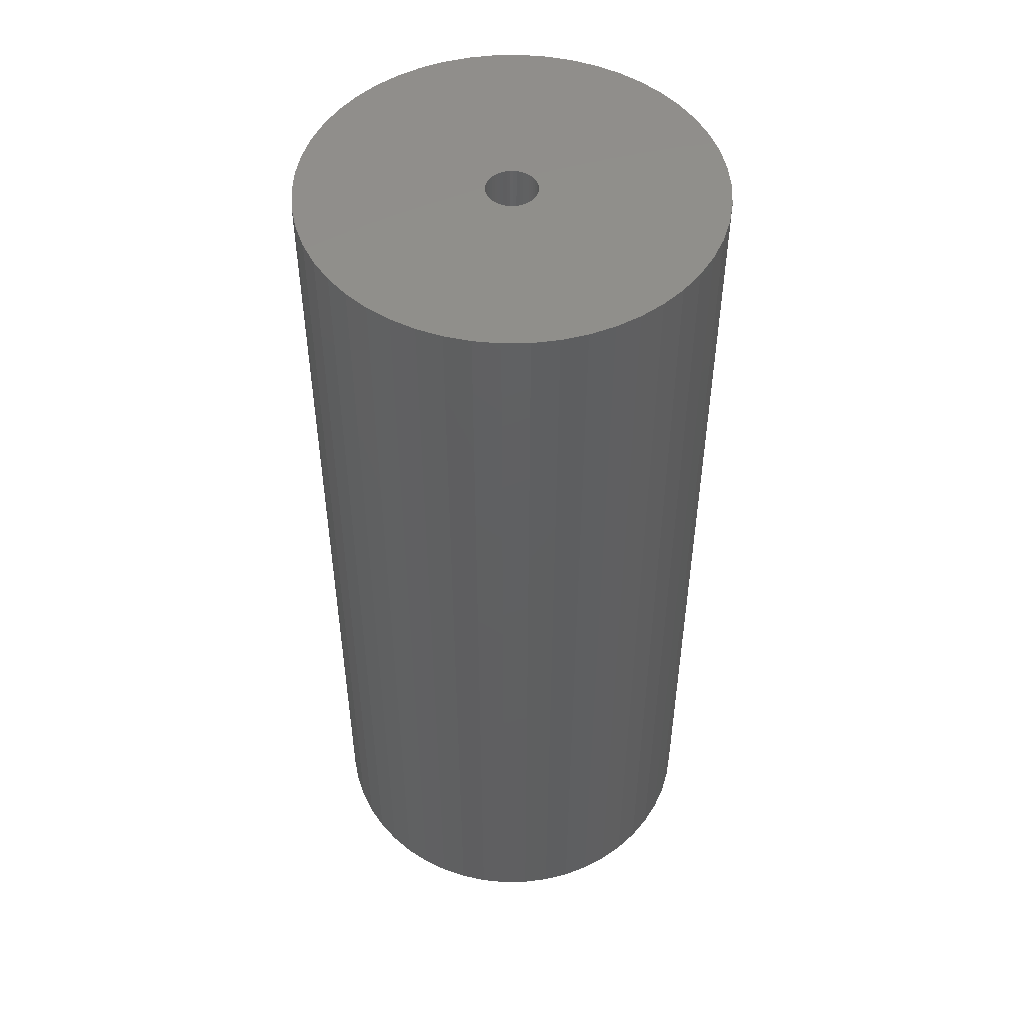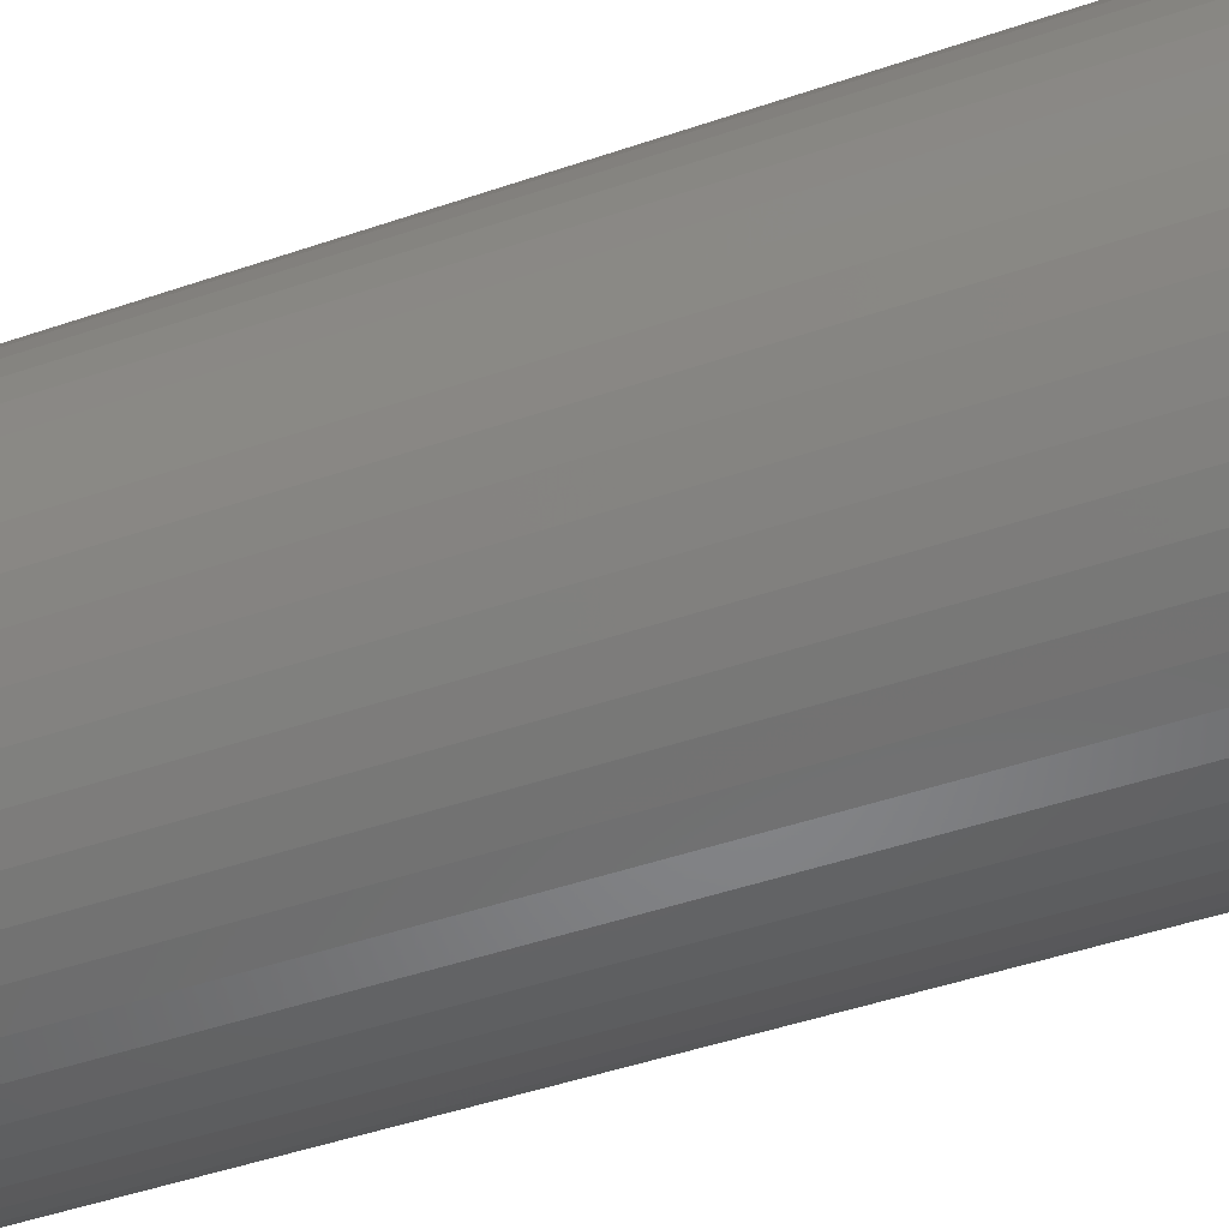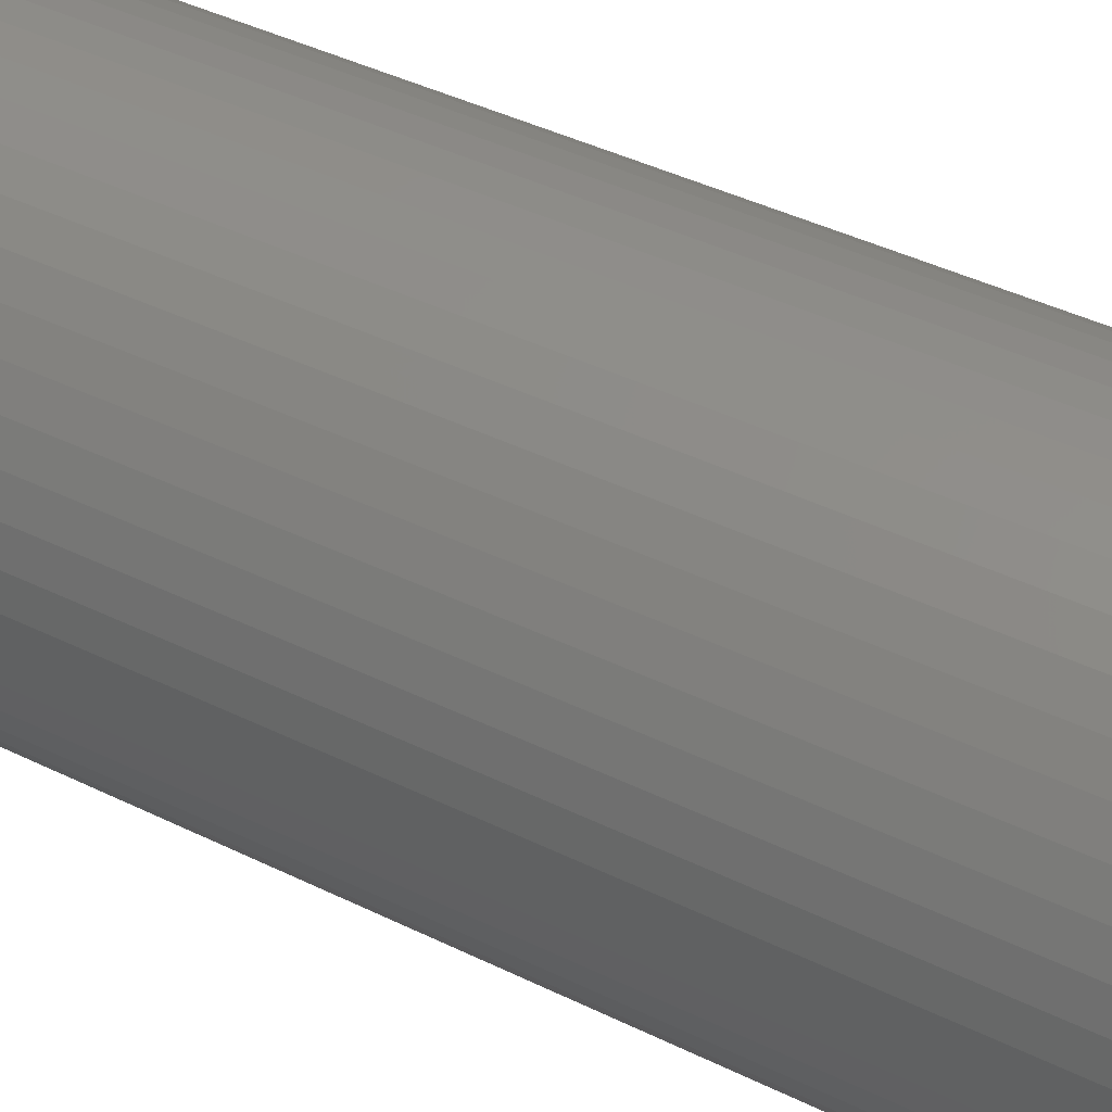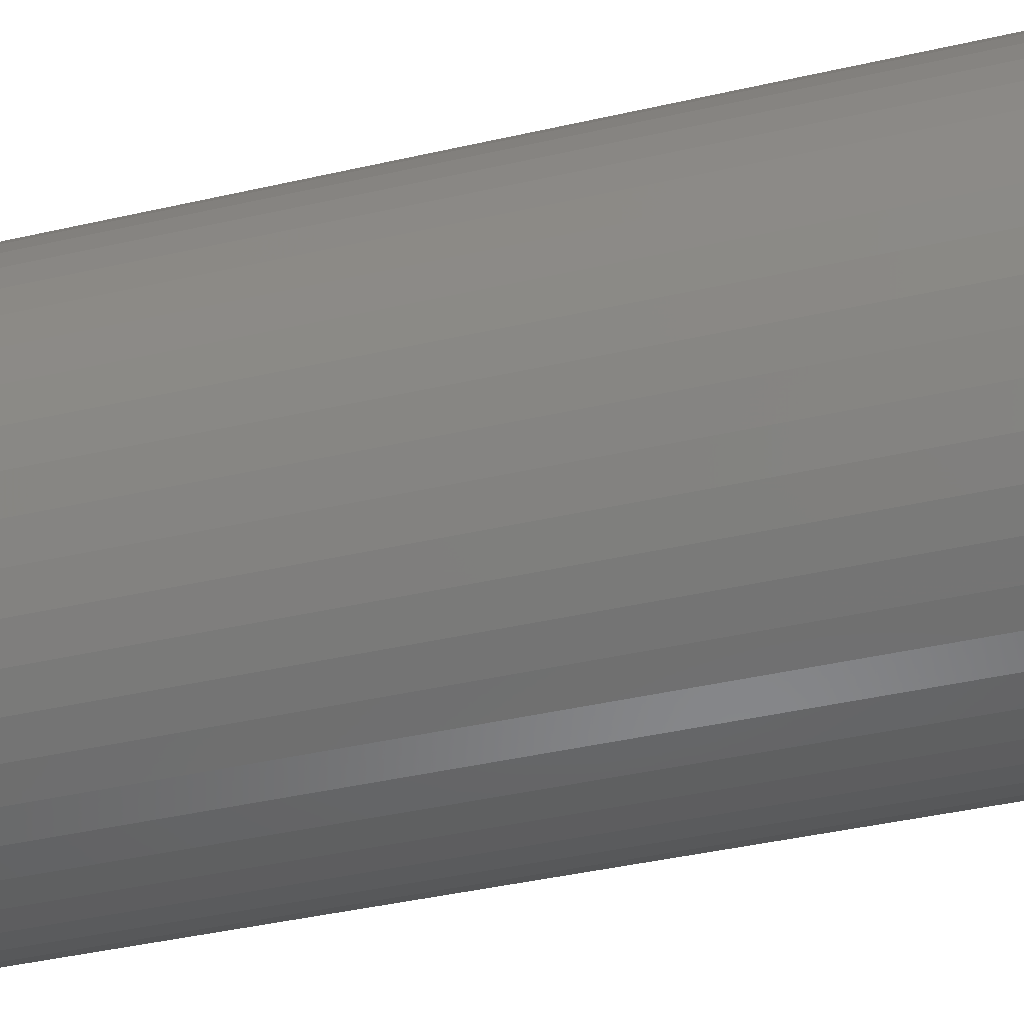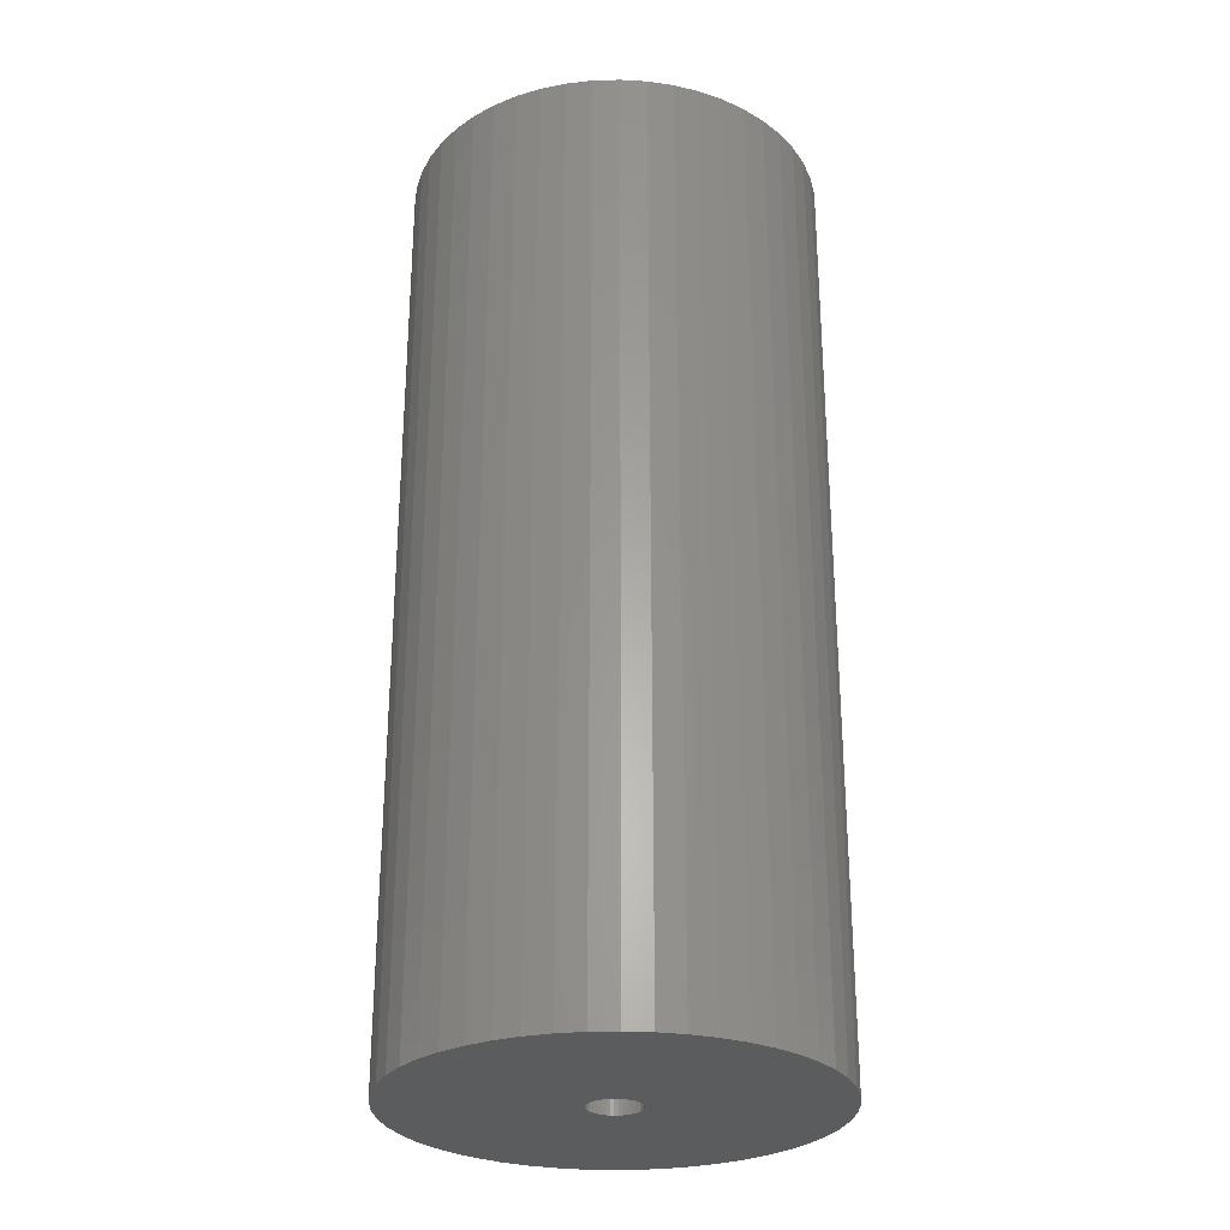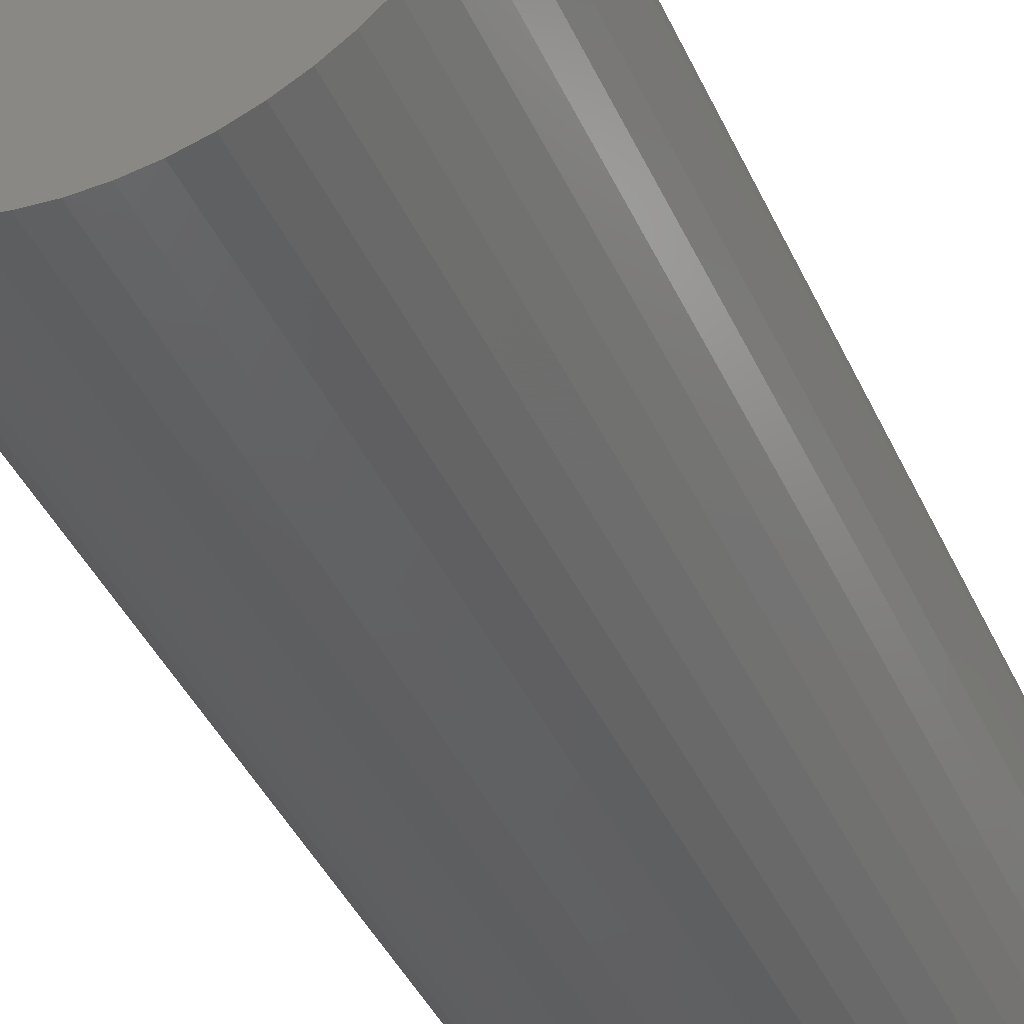
<metadata>
{"format":"stl","ext":"stl","renderer":"f3d","projection":"perspective","resolution":1024,"background":"white","views":[{"elev":49.7,"azim":150.2,"up":"+Z"},{"elev":-45.9,"azim":111.6,"up":"+Y"},{"elev":41.8,"azim":120.7,"up":"+Y"},{"elev":-40.3,"azim":-74.1,"up":"+Y"},{"elev":-28.1,"azim":160.7,"up":"+Z"},{"elev":-43.1,"azim":-156.3,"up":"+Y"}]}
</metadata>
<code>
# stl→obj: 200 verts, 400 faces
v 11 0 25
v 10.91 1.379 -25
v 10.91 1.379 25
v 11 0 -25
v -11 0 -25
v -10.91 1.379 25
v -10.91 1.379 -25
v -11 0 25
v 0.6907 10.98 -25
v -0.6907 10.98 25
v 0.6907 10.98 25
v -0.6907 10.98 -25
v -0.6907 -10.98 -25
v 0.6907 -10.98 25
v -0.6907 -10.98 25
v 0.6907 -10.98 -25
v 8.019 7.53 -25
v 7.012 8.476 25
v 8.019 7.53 25
v 7.012 8.476 -25
v -7.012 8.476 -25
v -8.019 7.53 25
v -7.012 8.476 25
v -8.019 7.53 -25
v -3.399 10.46 -25
v -4.684 9.953 25
v -3.399 10.46 25
v -4.684 9.953 -25
v 10.23 4.049 25
v 9.639 5.299 -25
v 9.639 5.299 25
v 10.23 4.049 -25
v 4.684 9.953 -25
v 3.399 10.46 25
v 4.684 9.953 25
v 3.399 10.46 -25
v 2.061 10.81 25
v 2.061 10.81 -25
v 5.894 9.288 -25
v 5.894 9.288 25
v -10.23 4.049 -25
v -9.639 5.299 25
v -9.639 5.299 -25
v -10.23 4.049 25
v 1.35 0 25
v 1.339 0.1692 25
v 10.65 2.736 25
v 10.91 -1.379 25
v 1.308 0.3357 25
v 1.339 -0.1692 25
v 1.255 0.497 25
v 10.65 -2.736 25
v 1.183 0.6504 25
v 8.899 6.466 25
v 1.308 -0.3357 25
v 1.092 0.7935 25
v 10.23 -4.049 25
v 0.9841 0.9241 25
v 1.255 -0.497 25
v 0.8605 1.04 25
v 9.639 -5.299 25
v 0.7234 1.14 25
v 1.183 -0.6504 25
v 0.5748 1.222 25
v 8.899 -6.466 25
v 0.4172 1.284 25
v 1.092 -0.7935 25
v 8.019 -7.53 25
v 0.253 1.326 25
v 0.08477 1.347 25
v -0.08477 1.347 25
v -0.253 1.326 25
v -2.061 10.81 25
v -0.4172 1.284 25
v -0.5748 1.222 25
v -0.7234 1.14 25
v -5.894 9.288 25
v -0.8605 1.04 25
v -0.9841 0.9241 25
v -1.092 0.7935 25
v 0.9841 -0.9241 25
v 7.012 -8.476 25
v 0.8605 -1.04 25
v 5.894 -9.288 25
v 0.7234 -1.14 25
v 4.684 -9.953 25
v 0.5748 -1.222 25
v 3.399 -10.46 25
v 0.4172 -1.284 25
v 2.061 -10.81 25
v 0.253 -1.326 25
v 0.08477 -1.347 25
v -0.08477 -1.347 25
v -0.253 -1.326 25
v -2.061 -10.81 25
v -0.4172 -1.284 25
v -3.399 -10.46 25
v -0.5748 -1.222 25
v -4.684 -9.953 25
v -0.7234 -1.14 25
v -5.894 -9.288 25
v -0.8605 -1.04 25
v -7.012 -8.476 25
v -0.9841 -0.9241 25
v -8.019 -7.53 25
v -1.092 -0.7935 25
v -8.899 -6.466 25
v -1.183 -0.6504 25
v -9.639 -5.299 25
v -1.255 -0.497 25
v -10.23 -4.049 25
v -1.308 -0.3357 25
v -10.65 -2.736 25
v -1.339 -0.1692 25
v -10.91 -1.379 25
v -1.35 0 25
v -8.899 6.466 25
v -1.183 0.6504 25
v -1.255 0.497 25
v -1.308 0.3357 25
v -10.65 2.736 25
v -1.339 0.1692 25
v -2.061 10.81 -25
v 1.35 0 -25
v 10.91 -1.379 -25
v 1.339 -0.1692 -25
v 10.65 -2.736 -25
v 1.308 -0.3357 -25
v 10.23 -4.049 -25
v 1.339 0.1692 -25
v 1.255 -0.497 -25
v 9.639 -5.299 -25
v 10.65 2.736 -25
v 1.183 -0.6504 -25
v 8.899 -6.466 -25
v 1.308 0.3357 -25
v 1.092 -0.7935 -25
v 8.019 -7.53 -25
v 0.9841 -0.9241 -25
v 7.012 -8.476 -25
v 1.255 0.497 -25
v 0.8605 -1.04 -25
v 5.894 -9.288 -25
v 0.7234 -1.14 -25
v 4.684 -9.953 -25
v 1.183 0.6504 -25
v 0.5748 -1.222 -25
v 3.399 -10.46 -25
v 8.899 6.466 -25
v 0.4172 -1.284 -25
v 2.061 -10.81 -25
v 1.092 0.7935 -25
v 0.253 -1.326 -25
v 0.08477 -1.347 -25
v -0.08477 -1.347 -25
v -0.253 -1.326 -25
v -2.061 -10.81 -25
v -0.4172 -1.284 -25
v -3.399 -10.46 -25
v -0.5748 -1.222 -25
v -4.684 -9.953 -25
v -0.7234 -1.14 -25
v -5.894 -9.288 -25
v -0.8605 -1.04 -25
v -7.012 -8.476 -25
v -0.9841 -0.9241 -25
v -8.019 -7.53 -25
v -1.092 -0.7935 -25
v 0.9841 0.9241 -25
v 0.8605 1.04 -25
v 0.7234 1.14 -25
v 0.5748 1.222 -25
v 0.4172 1.284 -25
v 0.253 1.326 -25
v 0.08477 1.347 -25
v -0.08477 1.347 -25
v -0.253 1.326 -25
v -0.4172 1.284 -25
v -0.5748 1.222 -25
v -0.7234 1.14 -25
v -5.894 9.288 -25
v -0.8605 1.04 -25
v -0.9841 0.9241 -25
v -1.092 0.7935 -25
v -8.899 6.466 -25
v -1.183 0.6504 -25
v -1.255 0.497 -25
v -1.308 0.3357 -25
v -10.65 2.736 -25
v -1.339 0.1692 -25
v -1.35 0 -25
v -8.899 -6.466 -25
v -1.183 -0.6504 -25
v -9.639 -5.299 -25
v -1.255 -0.497 -25
v -10.23 -4.049 -25
v -1.308 -0.3357 -25
v -10.65 -2.736 -25
v -1.339 -0.1692 -25
v -10.91 -1.379 -25
f 1 2 3
f 2 1 4
f 5 6 7
f 6 5 8
f 9 10 11
f 10 9 12
f 13 14 15
f 14 13 16
f 17 18 19
f 18 17 20
f 21 22 23
f 22 21 24
f 25 26 27
f 26 25 28
f 29 30 31
f 30 29 32
f 33 34 35
f 34 33 36
f 36 37 34
f 37 36 38
f 39 35 40
f 35 39 33
f 41 42 43
f 42 41 44
f 45 1 3
f 46 3 47
f 1 45 48
f 49 47 29
f 50 48 45
f 51 29 31
f 48 50 52
f 53 31 54
f 55 52 50
f 56 54 19
f 52 55 57
f 58 19 18
f 59 57 55
f 60 18 40
f 57 59 61
f 62 40 35
f 63 61 59
f 64 35 34
f 61 63 65
f 66 34 37
f 67 65 63
f 65 67 68
f 3 46 45
f 47 49 46
f 29 51 49
f 31 53 51
f 54 56 53
f 19 58 56
f 18 60 58
f 40 62 60
f 69 37 11
f 35 64 62
f 34 66 64
f 37 69 66
f 11 70 69
f 11 71 70
f 10 71 11
f 71 10 72
f 73 72 10
f 72 73 74
f 27 74 73
f 74 27 75
f 26 75 27
f 75 26 76
f 77 76 26
f 76 77 78
f 23 78 77
f 78 23 79
f 22 79 23
f 79 22 80
f 81 68 67
f 68 81 82
f 83 82 81
f 82 83 84
f 85 84 83
f 84 85 86
f 87 86 85
f 86 87 88
f 89 88 87
f 88 89 90
f 91 90 89
f 90 91 14
f 92 14 91
f 93 14 92
f 15 93 94
f 95 94 96
f 97 96 98
f 93 15 14
f 99 98 100
f 101 100 102
f 103 102 104
f 105 104 106
f 107 106 108
f 109 108 110
f 111 110 112
f 113 112 114
f 115 114 116
f 117 80 22
f 94 95 15
f 80 117 118
f 96 97 95
f 42 118 117
f 98 99 97
f 118 42 119
f 100 101 99
f 44 119 42
f 102 103 101
f 119 44 120
f 104 105 103
f 121 120 44
f 106 107 105
f 120 121 122
f 108 109 107
f 6 122 121
f 110 111 109
f 122 6 116
f 112 113 111
f 8 116 6
f 114 115 113
f 116 8 115
f 12 73 10
f 73 12 123
f 124 4 125
f 126 125 127
f 4 124 2
f 128 127 129
f 130 2 124
f 131 129 132
f 2 130 133
f 134 132 135
f 136 133 130
f 137 135 138
f 133 136 32
f 139 138 140
f 141 32 136
f 142 140 143
f 32 141 30
f 144 143 145
f 146 30 141
f 147 145 148
f 30 146 149
f 150 148 151
f 152 149 146
f 149 152 17
f 125 126 124
f 127 128 126
f 129 131 128
f 132 134 131
f 135 137 134
f 138 139 137
f 140 142 139
f 143 144 142
f 153 151 16
f 145 147 144
f 148 150 147
f 151 153 150
f 16 154 153
f 16 155 154
f 13 155 16
f 155 13 156
f 157 156 13
f 156 157 158
f 159 158 157
f 158 159 160
f 161 160 159
f 160 161 162
f 163 162 161
f 162 163 164
f 165 164 163
f 164 165 166
f 167 166 165
f 166 167 168
f 169 17 152
f 17 169 20
f 170 20 169
f 20 170 39
f 171 39 170
f 39 171 33
f 172 33 171
f 33 172 36
f 173 36 172
f 36 173 38
f 174 38 173
f 38 174 9
f 175 9 174
f 176 9 175
f 12 176 177
f 123 177 178
f 25 178 179
f 176 12 9
f 28 179 180
f 181 180 182
f 21 182 183
f 24 183 184
f 185 184 186
f 43 186 187
f 41 187 188
f 189 188 190
f 7 190 191
f 192 168 167
f 177 123 12
f 168 192 193
f 178 25 123
f 194 193 192
f 179 28 25
f 193 194 195
f 180 181 28
f 196 195 194
f 182 21 181
f 195 196 197
f 183 24 21
f 198 197 196
f 184 185 24
f 197 198 199
f 186 43 185
f 200 199 198
f 187 41 43
f 199 200 191
f 188 189 41
f 5 191 200
f 190 7 189
f 191 5 7
f 16 90 14
f 90 16 151
f 47 32 29
f 32 47 133
f 3 133 47
f 133 3 2
f 54 17 19
f 17 54 149
f 31 149 54
f 149 31 30
f 38 11 37
f 11 38 9
f 20 40 18
f 40 20 39
f 43 117 185
f 117 43 42
f 185 22 24
f 22 185 117
f 189 44 41
f 44 189 121
f 7 121 189
f 121 7 6
f 28 77 26
f 77 28 181
f 181 23 77
f 23 181 21
f 123 27 73
f 27 123 25
f 48 4 1
f 4 48 125
f 61 129 57
f 129 61 132
f 167 103 105
f 103 167 165
f 194 111 196
f 111 194 109
f 192 109 194
f 109 192 107
f 145 84 86
f 84 145 143
f 57 127 52
f 127 57 129
f 167 107 192
f 107 167 105
f 198 115 200
f 115 198 113
f 200 8 5
f 8 200 115
f 196 113 198
f 113 196 111
f 140 68 82
f 68 140 138
f 148 86 88
f 86 148 145
f 151 88 90
f 88 151 148
f 52 125 48
f 125 52 127
f 65 132 61
f 132 65 135
f 68 135 65
f 135 68 138
f 157 15 95
f 15 157 13
f 161 97 99
f 97 161 159
f 165 101 103
f 101 165 163
f 143 82 84
f 82 143 140
f 159 95 97
f 95 159 157
f 163 99 101
f 99 163 161
f 146 56 152
f 56 146 53
f 173 64 66
f 64 173 172
f 179 74 75
f 74 179 178
f 119 186 118
f 186 119 187
f 176 70 71
f 70 176 175
f 171 60 62
f 60 171 170
f 116 190 122
f 190 116 191
f 80 183 79
f 183 80 184
f 178 72 74
f 72 178 177
f 183 78 79
f 78 183 182
f 142 85 83
f 85 142 144
f 170 58 60
f 58 170 169
f 174 66 69
f 66 174 173
f 175 69 70
f 69 175 174
f 172 62 64
f 62 172 171
f 120 187 119
f 187 120 188
f 122 188 120
f 188 122 190
f 118 184 80
f 184 118 186
f 177 71 72
f 71 177 176
f 182 76 78
f 76 182 180
f 180 75 76
f 75 180 179
f 124 46 130
f 46 124 45
f 126 45 124
f 45 126 50
f 128 50 126
f 50 128 55
f 114 191 116
f 191 114 199
f 141 53 146
f 53 141 51
f 136 51 141
f 51 136 49
f 130 49 136
f 49 130 46
f 152 58 169
f 58 152 56
f 137 63 134
f 63 137 67
f 134 59 131
f 59 134 63
f 154 93 92
f 93 154 155
f 106 193 108
f 193 106 168
f 153 92 91
f 92 153 154
f 144 87 85
f 87 144 147
f 147 89 87
f 89 147 150
f 139 83 81
f 83 139 142
f 131 55 128
f 55 131 59
f 162 102 100
f 102 162 164
f 158 98 96
f 98 158 160
f 156 96 94
f 96 156 158
f 110 197 112
f 197 110 195
f 112 199 114
f 199 112 197
f 108 195 110
f 195 108 193
f 104 168 106
f 168 104 166
f 164 104 102
f 104 164 166
f 150 91 89
f 91 150 153
f 139 67 137
f 67 139 81
f 160 100 98
f 100 160 162
f 155 94 93
f 94 155 156

</code>
